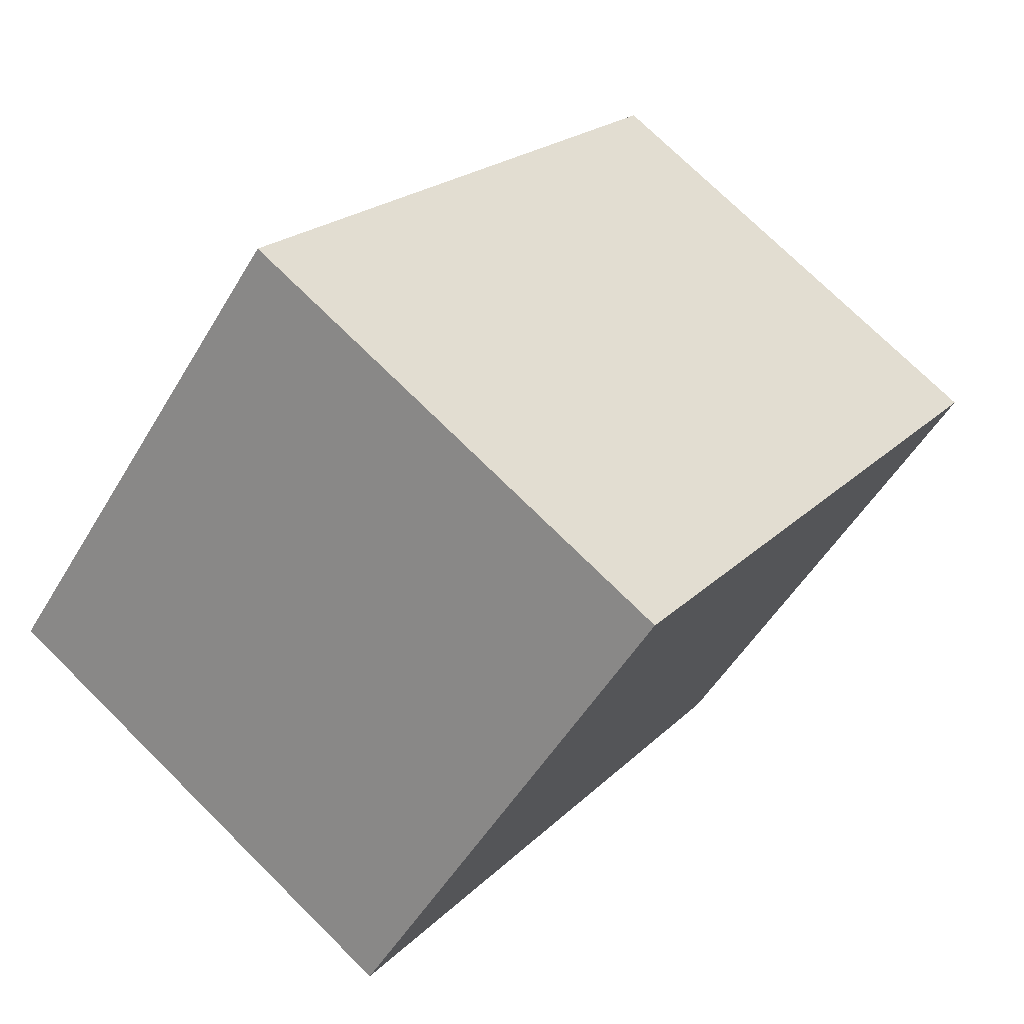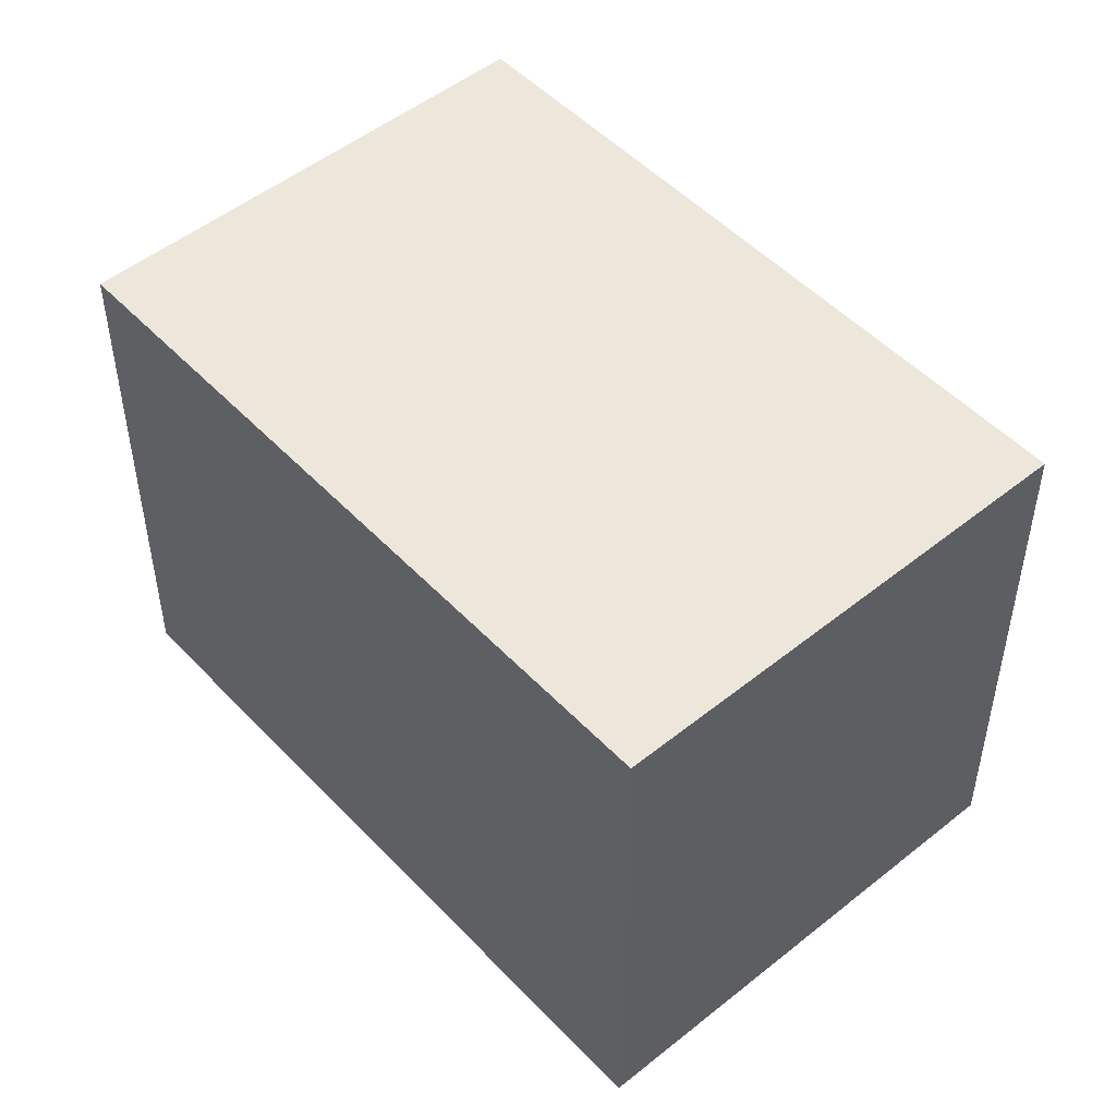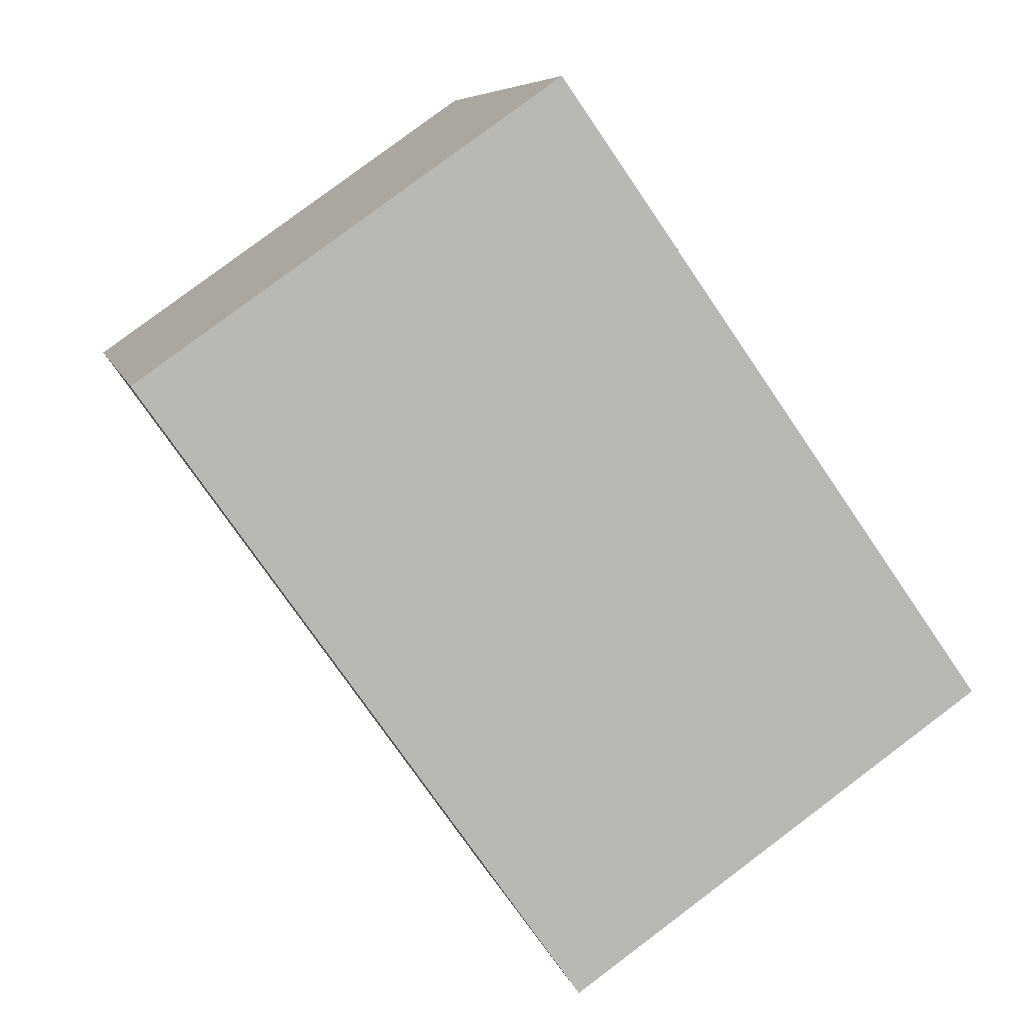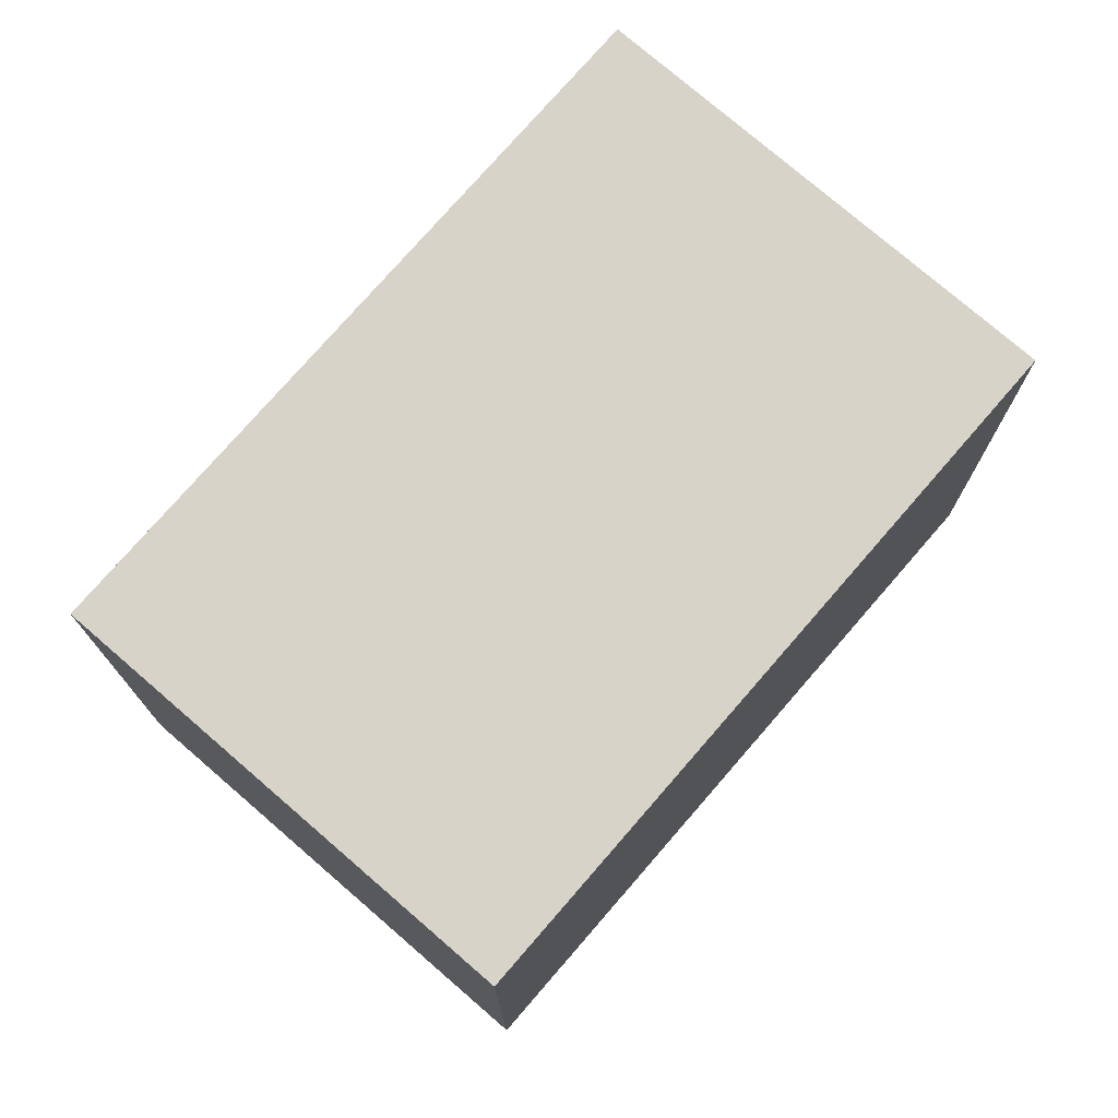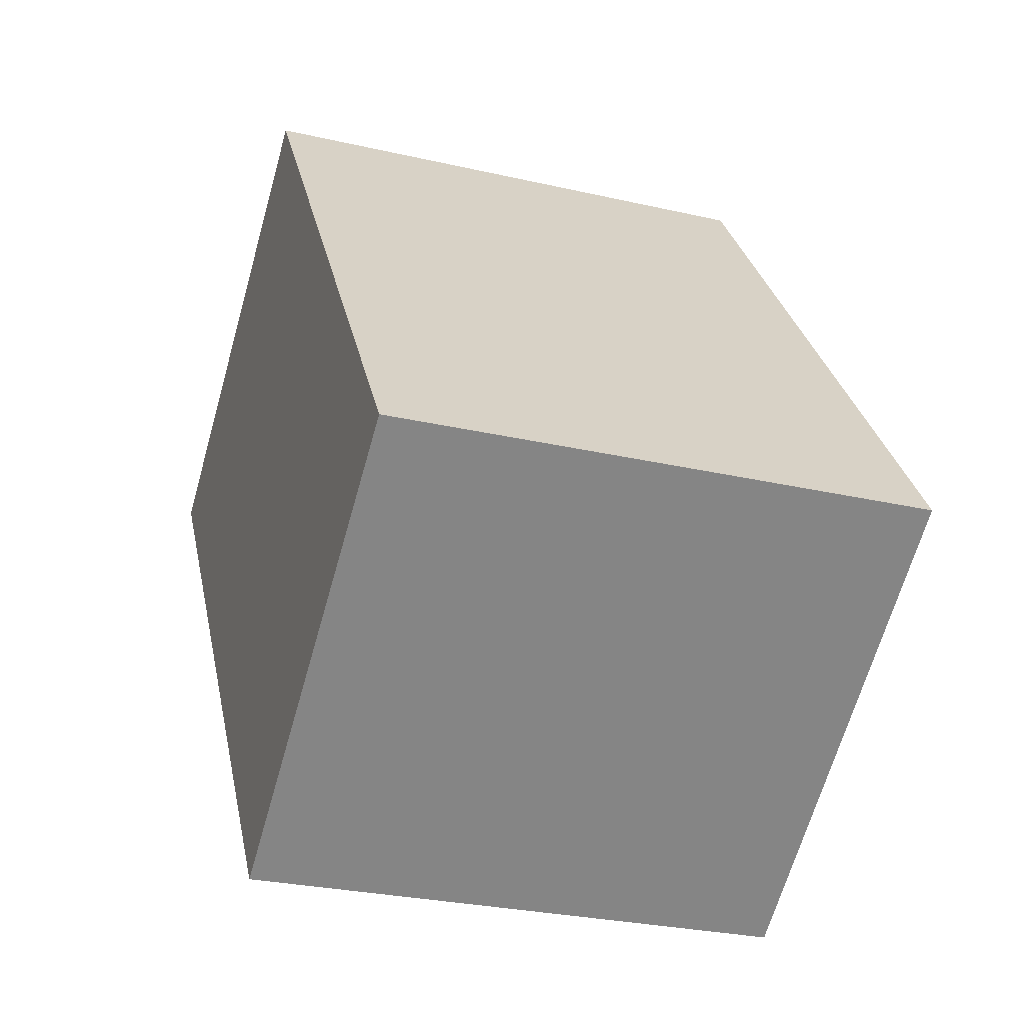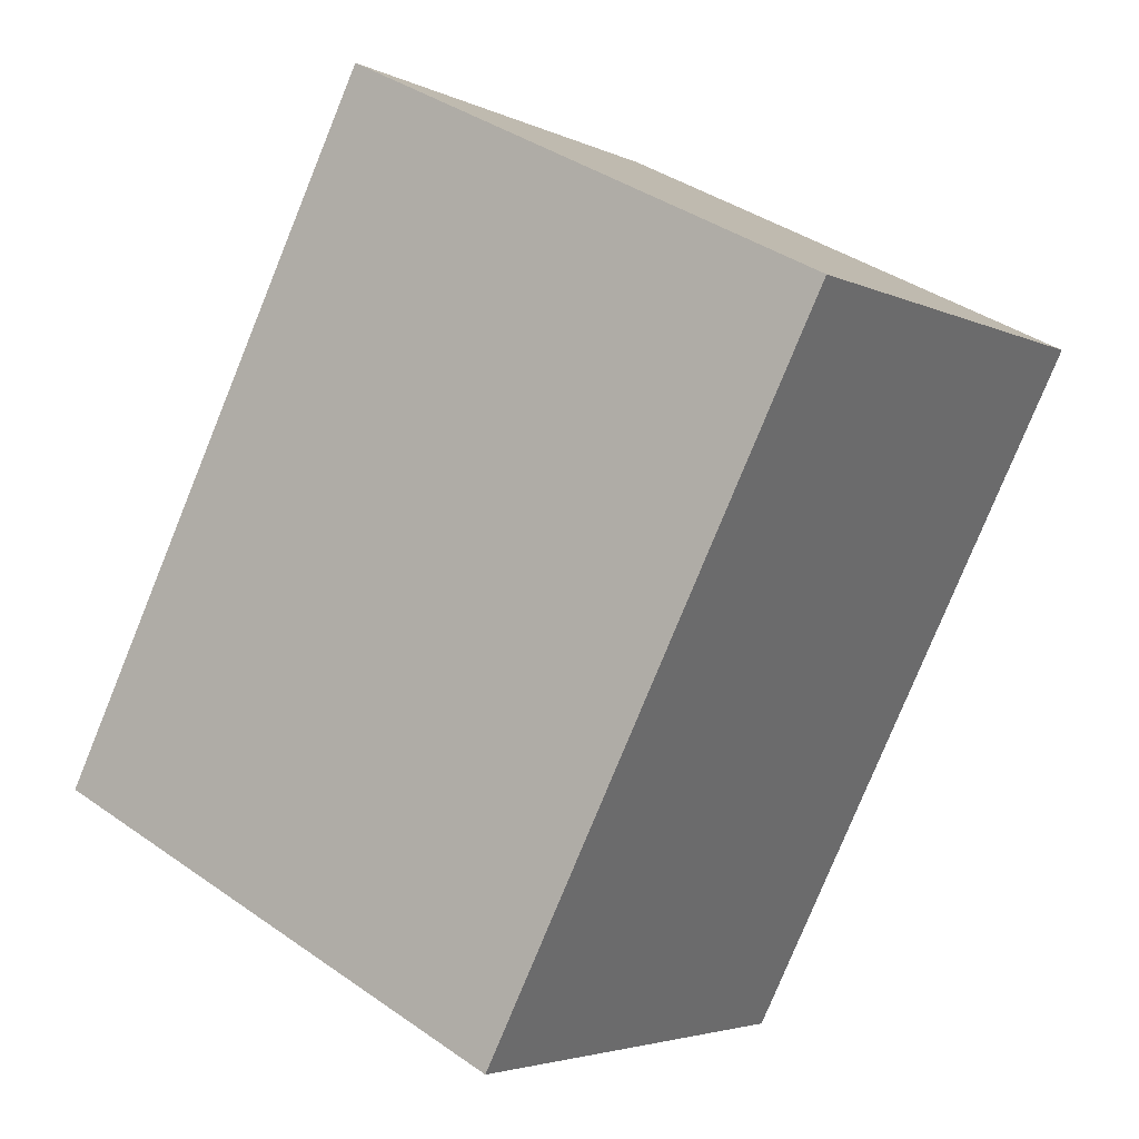
<metadata>
{"format":"obj","ext":"obj","renderer":"f3d","projection":"perspective","resolution":1024,"background":"white","views":[{"elev":-50.8,"azim":150.4,"up":"+Z"},{"elev":50.3,"azim":103.5,"up":"+Y"},{"elev":7.2,"azim":-12.2,"up":"+Z"},{"elev":75.8,"azim":5.8,"up":"+Y"},{"elev":-28.0,"azim":70.7,"up":"+Z"},{"elev":39.3,"azim":131.1,"up":"+Z"}]}
</metadata>
<code>
v  0 2.409 1.475e-16
v  3.753 2.409 -1.446
v  1.92 2.409 -2.734
v  1.832 2.409 1.287
v  1.92 1.674e-16 -2.734
v  0 0 0
v  1.832 -7.881e-17 1.287
v  3.753 8.854e-17 -1.446
g defaultobject
f 1 2 3
f 2 1 4
f 5 1 3
f 1 5 6
f 6 4 1
f 4 6 7
f 7 2 4
f 2 7 8
f 8 3 2
f 3 8 5
f 8 6 5
f 6 8 7

</code>
